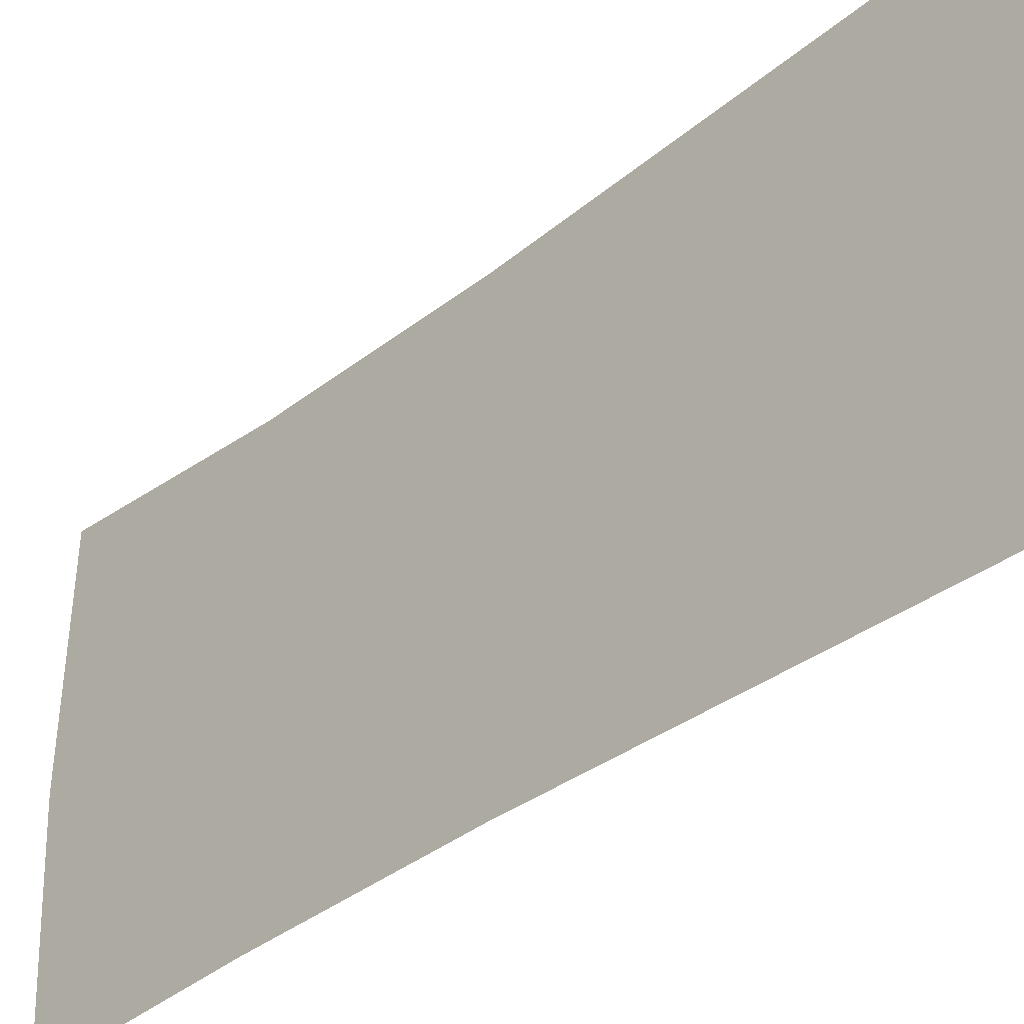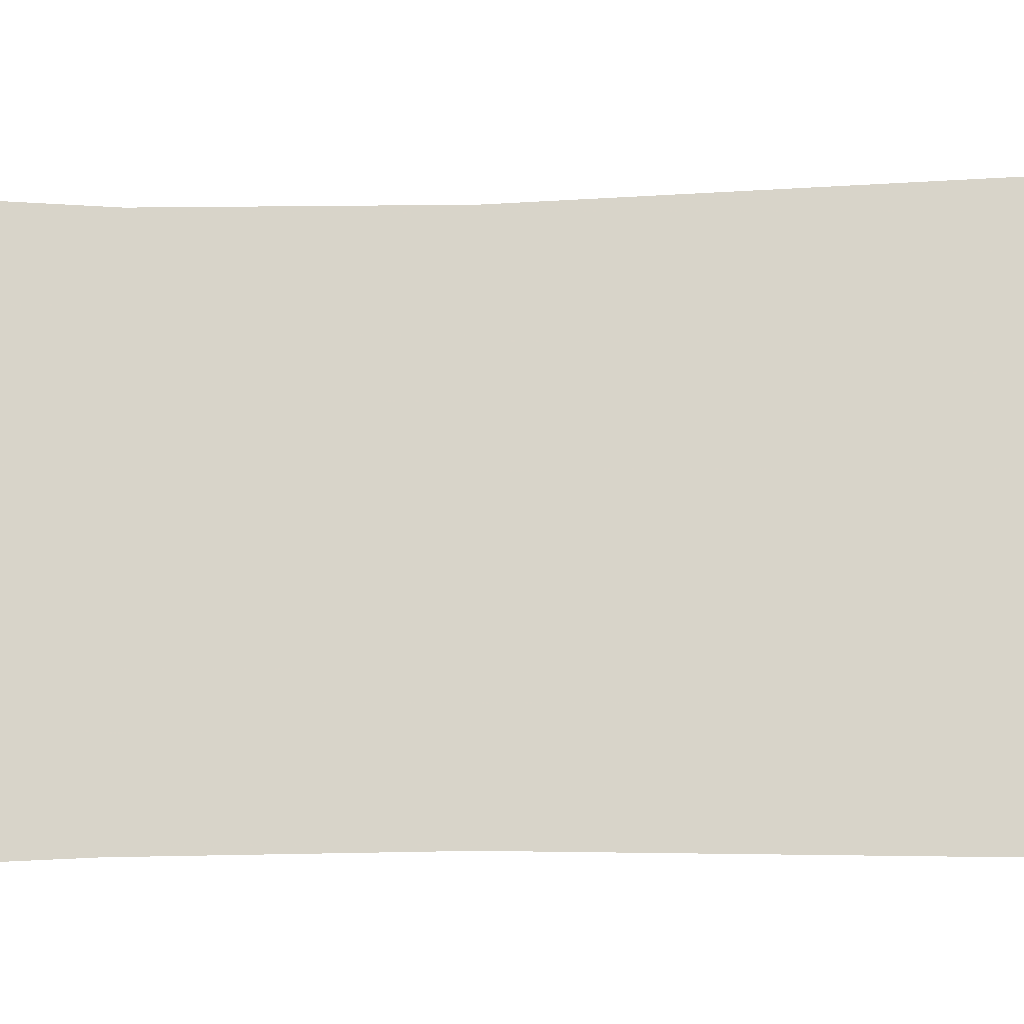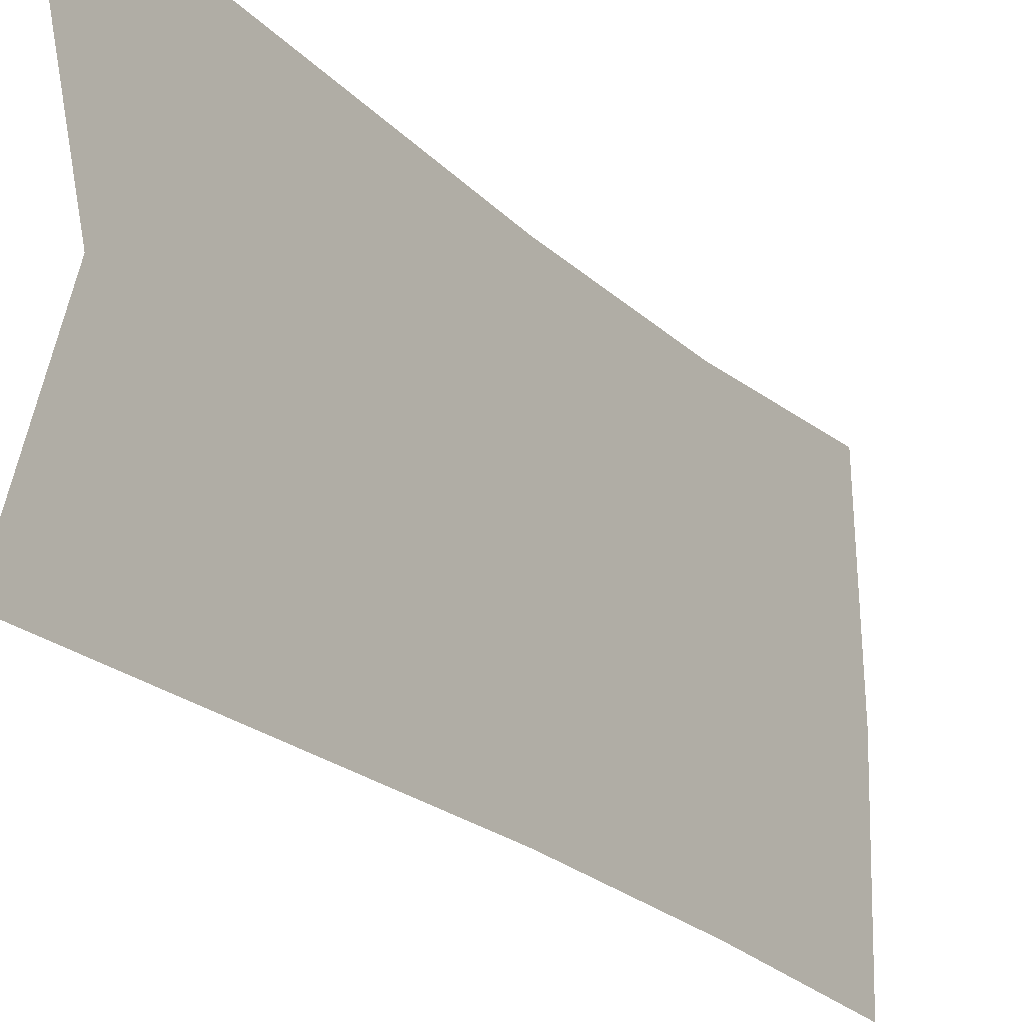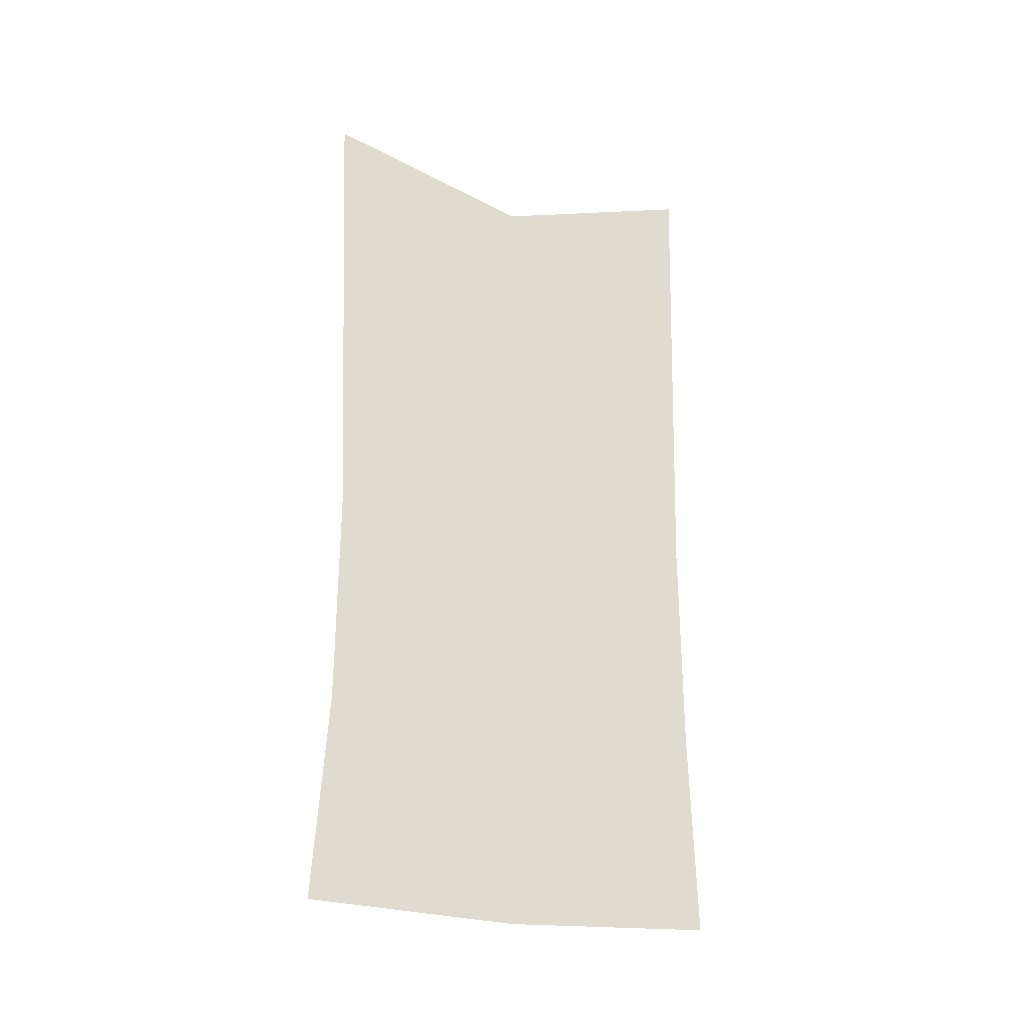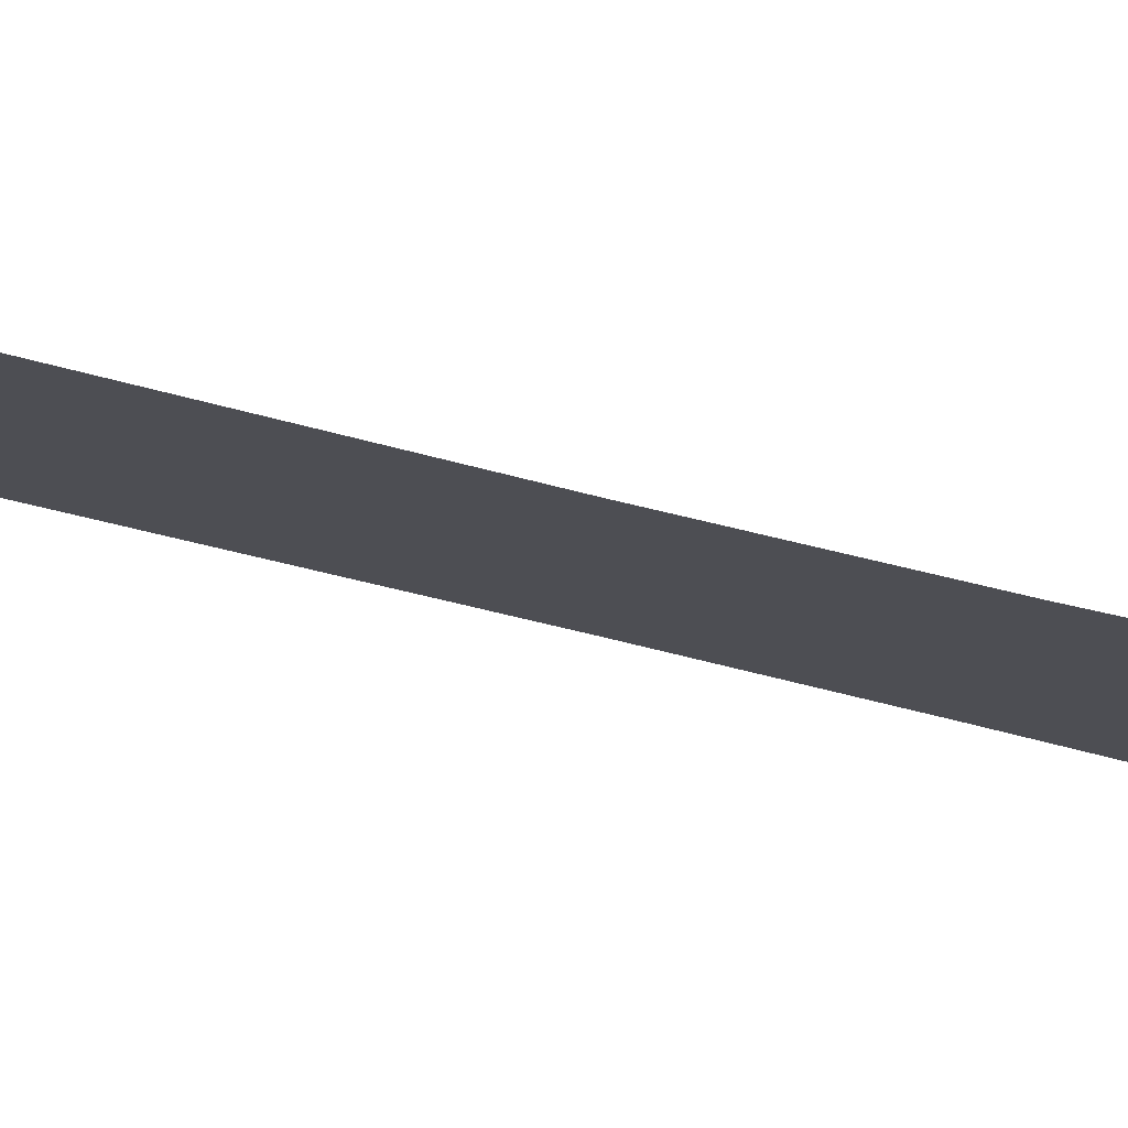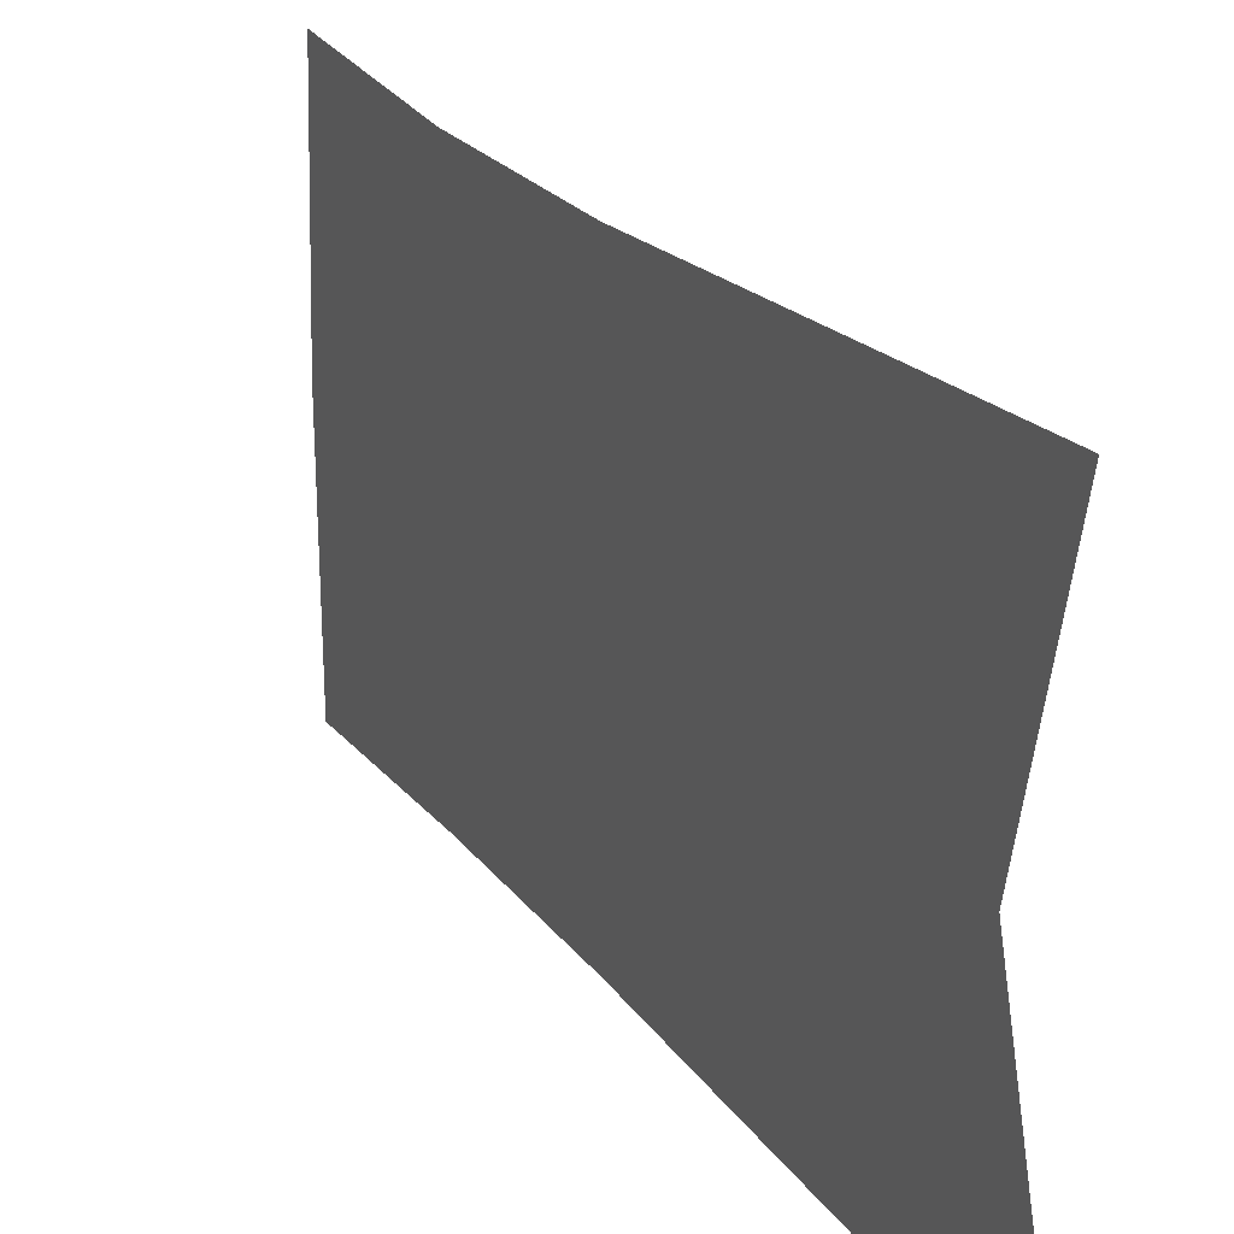
<metadata>
{"format":"obj","ext":"obj","renderer":"f3d","projection":"perspective","resolution":1024,"background":"white","views":[{"elev":-35.3,"azim":136.6,"up":"+Z"},{"elev":-15.8,"azim":92.7,"up":"+Z"},{"elev":-23.4,"azim":-146.8,"up":"+Z"},{"elev":-24.4,"azim":68.4,"up":"+Y"},{"elev":79.2,"azim":-76.6,"up":"+Z"},{"elev":19.5,"azim":156.6,"up":"+Z"}]}
</metadata>
<code>
g default
v 0 1.149 -0.6937
v -0 0 -0.7358
v -0 -1.027 -0.6937
v 0 0.9961 -1.207
v -0 0 -1.216
v -0 -1.048 -1.207
v 0 1.149 -1.72
v 0 -0 -1.697
v -0 -1.027 -1.72
v -0 -0.5248 -0.7308
v -0 -0.5353 -1.216
v -0 -0.5248 -1.702
g pPlane1
f 1 2 5 4
f 2 10 11 5
f 4 5 8 7
f 5 11 12 8
f 10 3 6 11
f 12 11 6 9

</code>
